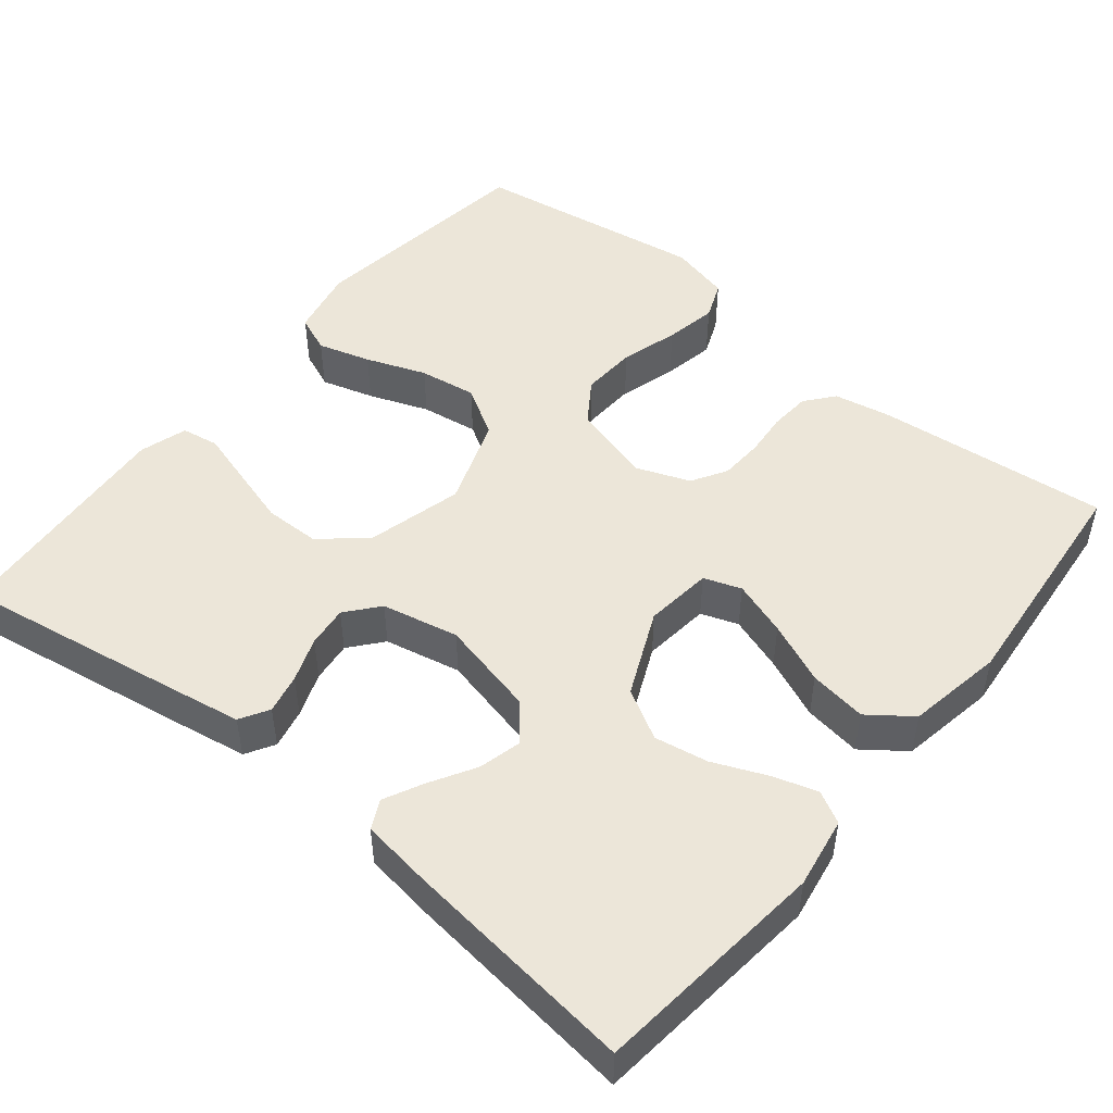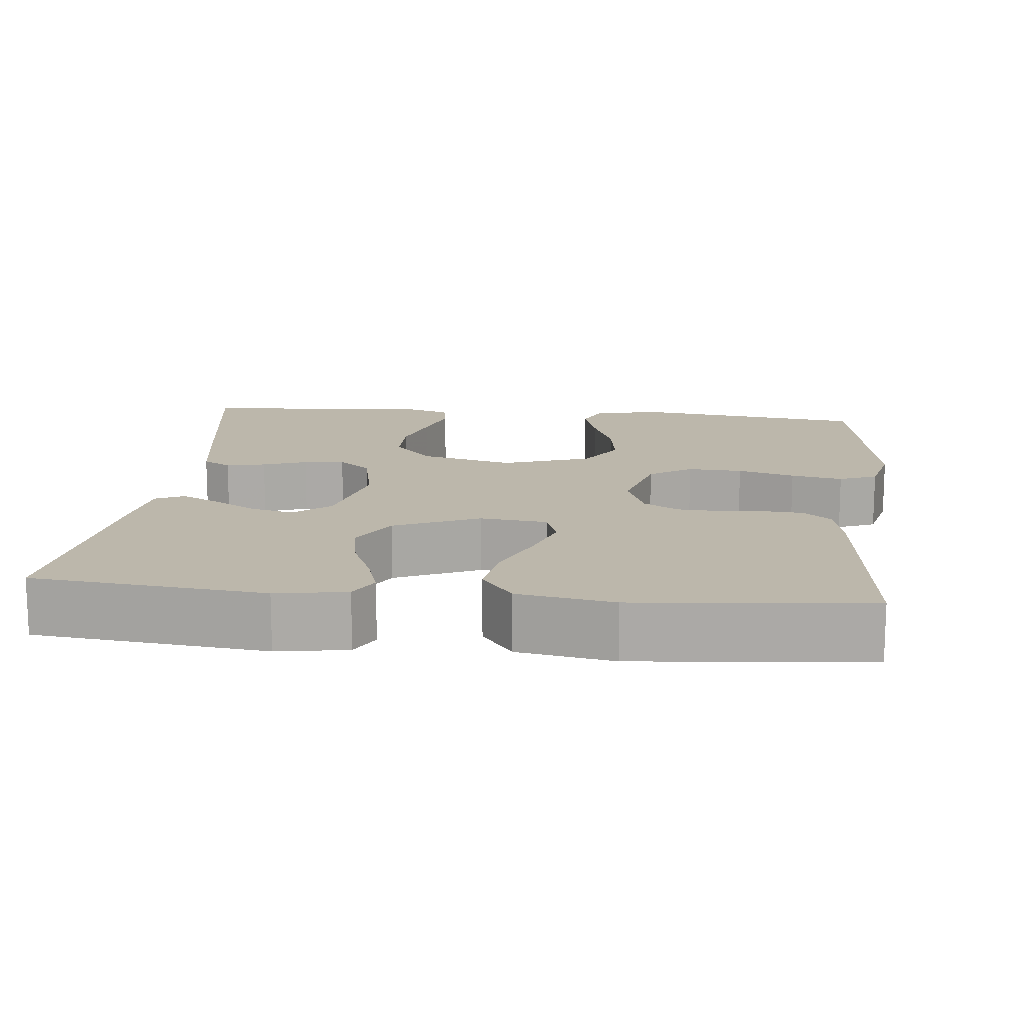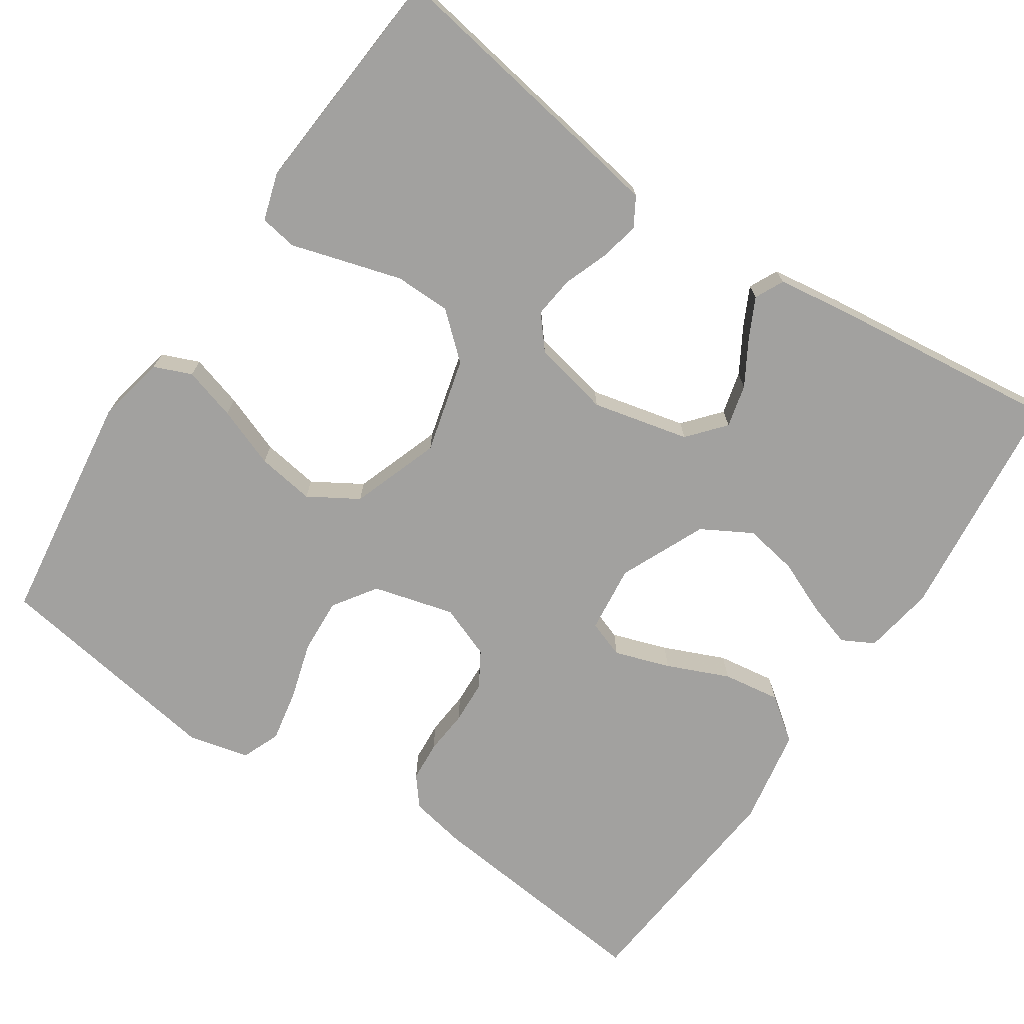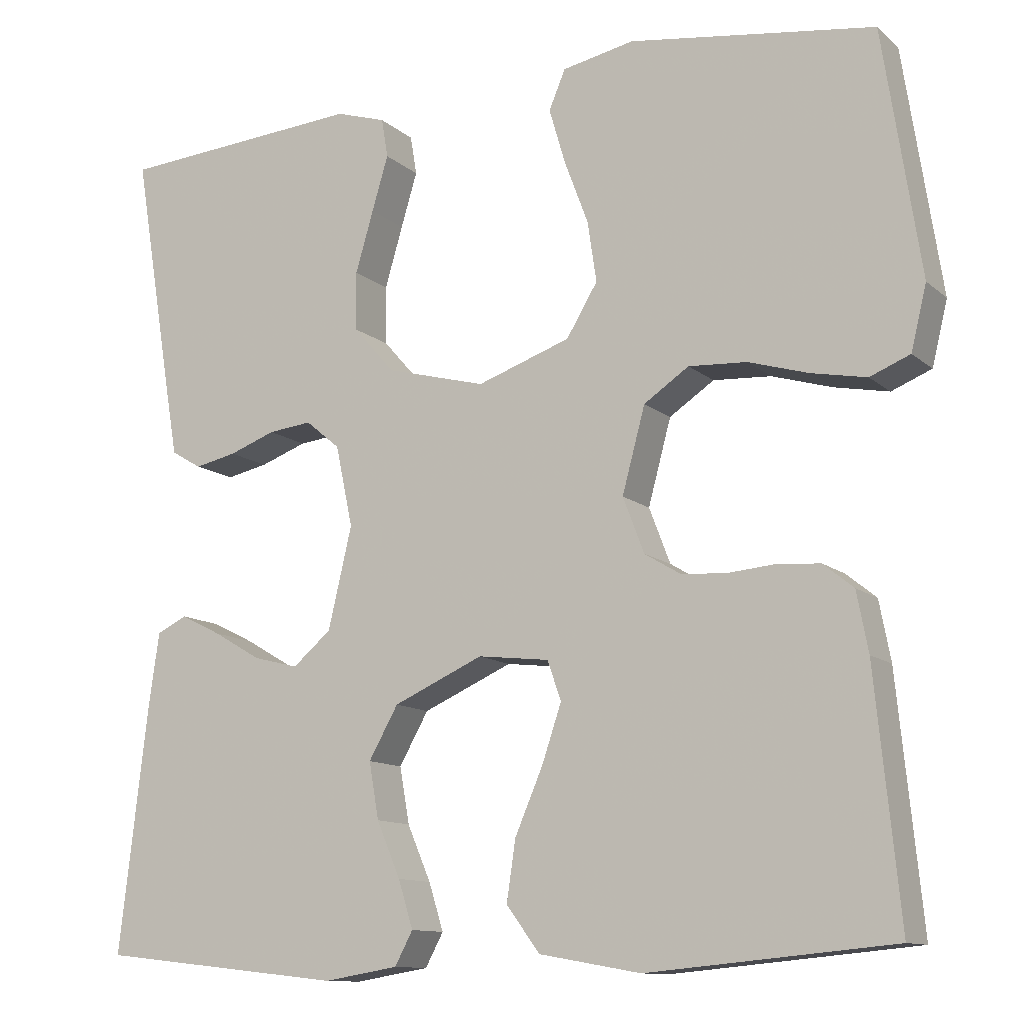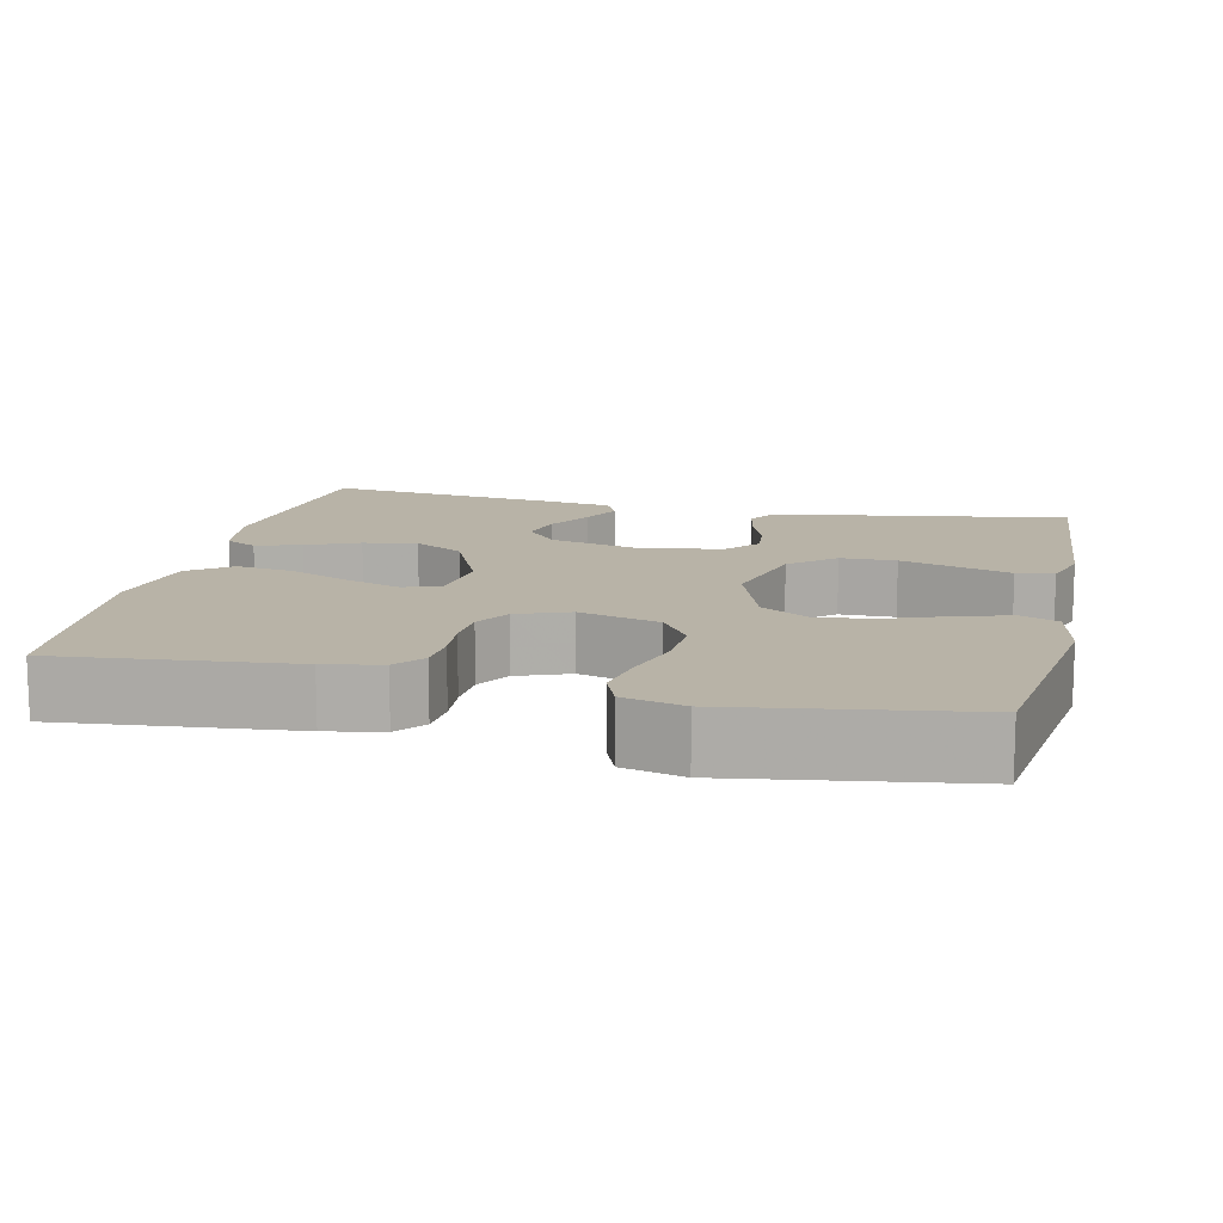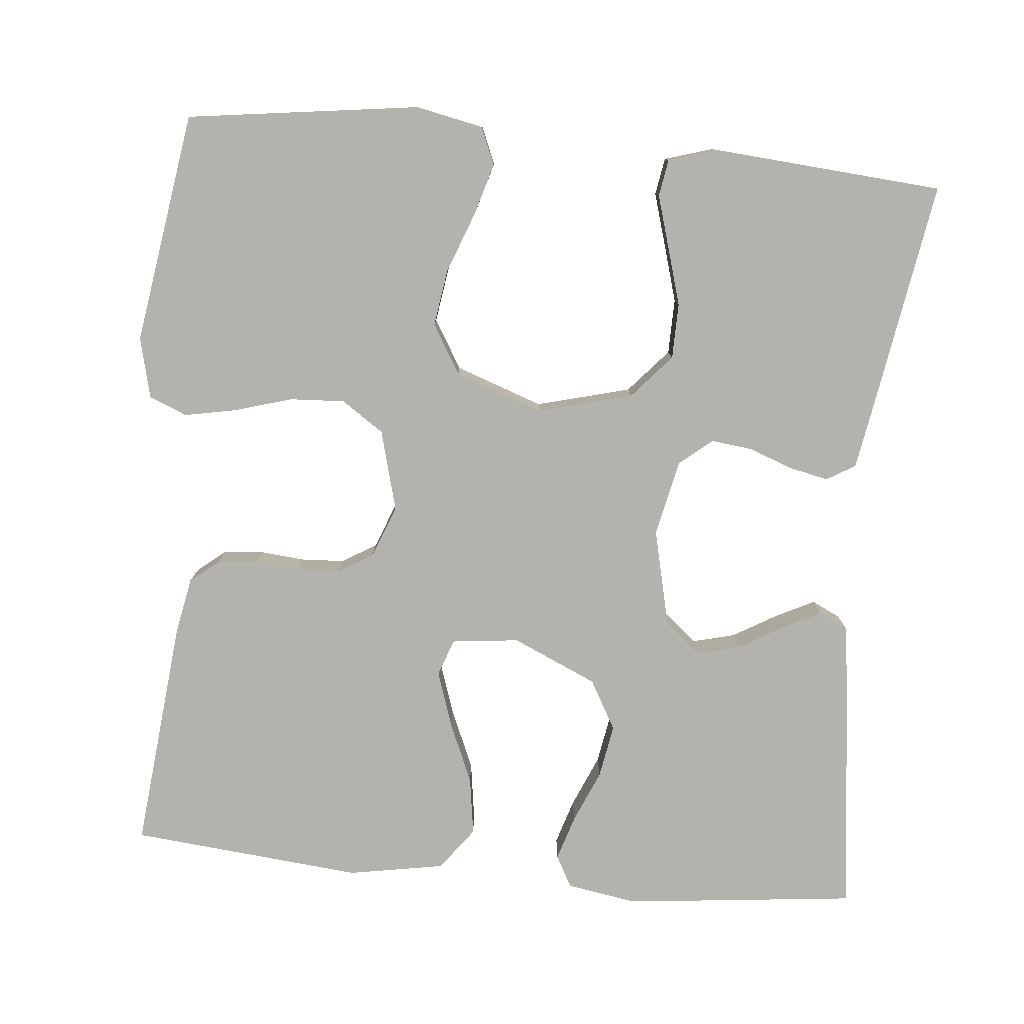
<metadata>
{"format":"obj","ext":"obj","renderer":"f3d","projection":"perspective","resolution":1024,"background":"white","views":[{"elev":49.2,"azim":129.1,"up":"+Y"},{"elev":14.4,"azim":-174.1,"up":"+Y"},{"elev":-72.2,"azim":56.1,"up":"+Y"},{"elev":-11.6,"azim":-151.9,"up":"+Z"},{"elev":12.9,"azim":-77.2,"up":"+Y"},{"elev":-79.6,"azim":-5.4,"up":"+Y"}]}
</metadata>
<code>
v 0.5 0.07 0.5
v 0.451 0.07 0.2
v 0.437 0.07 0.118
v 0.4 0.07 0.096
v 0.349 0.07 0.107
v 0.292 0.07 0.128
v 0.239 0.07 0.134
v 0.197 0.07 0.099
v 0.176 0.07 0
v 0.205 0.07 -0.124
v 0.252 0.07 -0.164
v 0.307 0.07 -0.15
v 0.365 0.07 -0.116
v 0.415 0.07 -0.091
v 0.452 0.07 -0.109
v 0.465 0.07 -0.2
v 0.5 0.07 -0.5
v 0.2 0.07 -0.533
v 0.109 0.07 -0.518
v 0.087 0.07 -0.477
v 0.105 0.07 -0.419
v 0.134 0.07 -0.351
v 0.146 0.07 -0.282
v 0.11 0.07 -0.218
v 0 0.07 -0.169
v -0.087 0.07 -0.179
v -0.104 0.07 -0.227
v -0.08 0.07 -0.298
v -0.046 0.07 -0.377
v -0.035 0.07 -0.451
v -0.076 0.07 -0.506
v -0.2 0.07 -0.528
v -0.5 0.07 -0.5
v -0.47 0.07 -0.2
v -0.456 0.07 -0.127
v -0.419 0.07 -0.097
v -0.367 0.07 -0.093
v -0.31 0.07 -0.098
v -0.254 0.07 -0.095
v -0.209 0.07 -0.068
v -0.183 0.07 0
v -0.211 0.07 0.104
v -0.266 0.07 0.141
v -0.337 0.07 0.137
v -0.411 0.07 0.115
v -0.478 0.07 0.102
v -0.527 0.07 0.122
v -0.546 0.07 0.2
v -0.5 0.07 0.5
v -0.2 0.07 0.541
v -0.112 0.07 0.523
v -0.092 0.07 0.475
v -0.112 0.07 0.407
v -0.141 0.07 0.33
v -0.152 0.07 0.256
v -0.114 0.07 0.193
v 0 0.07 0.153
v 0.122 0.07 0.185
v 0.172 0.07 0.242
v 0.173 0.07 0.314
v 0.151 0.07 0.389
v 0.131 0.07 0.456
v 0.139 0.07 0.504
v 0.2 0.07 0.523
v 0.5 0 0.5
v 0.451 0 0.2
v 0.437 0 0.118
v 0.4 0 0.096
v 0.349 0 0.107
v 0.292 0 0.128
v 0.239 0 0.134
v 0.197 0 0.099
v 0.176 0 0
v 0.205 0 -0.124
v 0.252 0 -0.164
v 0.307 0 -0.15
v 0.365 0 -0.116
v 0.415 0 -0.091
v 0.452 0 -0.109
v 0.465 0 -0.2
v 0.5 0 -0.5
v 0.2 0 -0.533
v 0.109 0 -0.518
v 0.087 0 -0.477
v 0.105 0 -0.419
v 0.134 0 -0.351
v 0.146 0 -0.282
v 0.11 0 -0.218
v 0 0 -0.169
v -0.087 0 -0.179
v -0.104 0 -0.227
v -0.08 0 -0.298
v -0.046 0 -0.377
v -0.035 0 -0.451
v -0.076 0 -0.506
v -0.2 0 -0.528
v -0.5 0 -0.5
v -0.47 0 -0.2
v -0.456 0 -0.127
v -0.419 0 -0.097
v -0.367 0 -0.093
v -0.31 0 -0.098
v -0.254 0 -0.095
v -0.209 0 -0.068
v -0.183 0 0
v -0.211 0 0.104
v -0.266 0 0.141
v -0.337 0 0.137
v -0.411 0 0.115
v -0.478 0 0.102
v -0.527 0 0.122
v -0.546 0 0.2
v -0.5 0 0.5
v -0.2 0 0.541
v -0.112 0 0.523
v -0.092 0 0.475
v -0.112 0 0.407
v -0.141 0 0.33
v -0.152 0 0.256
v -0.114 0 0.193
v 0 0 0.153
v 0.122 0 0.185
v 0.172 0 0.242
v 0.173 0 0.314
v 0.151 0 0.389
v 0.131 0 0.456
v 0.139 0 0.504
v 0.2 0 0.523
f 61 62 63 64
f 60 61 64 1
f 59 60 1 2
f 58 59 2 3
f 51 52 53 54
f 49 50 51 54
f 49 54 55
f 48 49 55 56
f 44 45 46 47
f 44 47 48 56
f 35 36 37 38
f 35 38 39
f 34 35 39
f 33 34 39
f 32 33 39 40
f 28 29 30 31
f 27 28 31 32
f 19 20 21 22
f 19 22 23
f 18 19 23
f 17 18 23
f 16 17 23 24
f 12 13 14 15
f 12 15 16 24
f 3 4 5 6
f 3 6 7
f 58 3 7
f 57 58 7 8
f 43 44 56
f 42 43 56 57
f 41 42 57 8
f 27 32 40 41
f 26 27 41
f 25 26 41 8
f 11 12 24
f 10 11 24 25
f 9 10 25
f 8 9 25
f 128 127 126 125
f 65 128 125 124
f 66 65 124 123
f 67 66 123 122
f 118 117 116 115
f 118 115 114 113
f 119 118 113
f 120 119 113 112
f 111 110 109 108
f 120 112 111 108
f 102 101 100 99
f 103 102 99
f 103 99 98
f 103 98 97
f 104 103 97 96
f 95 94 93 92
f 96 95 92 91
f 86 85 84 83
f 87 86 83
f 87 83 82
f 87 82 81
f 88 87 81 80
f 79 78 77 76
f 88 80 79 76
f 70 69 68 67
f 71 70 67
f 71 67 122
f 72 71 122 121
f 120 108 107
f 121 120 107 106
f 72 121 106 105
f 105 104 96 91
f 105 91 90
f 72 105 90 89
f 88 76 75
f 89 88 75 74
f 89 74 73
f 89 73 72
f 1 65 66 2
f 2 66 67 3
f 3 67 68 4
f 4 68 69 5
f 5 69 70 6
f 6 70 71 7
f 7 71 72 8
f 8 72 73 9
f 9 73 74 10
f 10 74 75 11
f 11 75 76 12
f 12 76 77 13
f 13 77 78 14
f 14 78 79 15
f 15 79 80 16
f 16 80 81 17
f 17 81 82 18
f 18 82 83 19
f 19 83 84 20
f 20 84 85 21
f 21 85 86 22
f 22 86 87 23
f 23 87 88 24
f 24 88 89 25
f 25 89 90 26
f 26 90 91 27
f 27 91 92 28
f 28 92 93 29
f 29 93 94 30
f 30 94 95 31
f 31 95 96 32
f 32 96 97 33
f 33 97 98 34
f 34 98 99 35
f 35 99 100 36
f 36 100 101 37
f 37 101 102 38
f 38 102 103 39
f 39 103 104 40
f 40 104 105 41
f 41 105 106 42
f 42 106 107 43
f 43 107 108 44
f 44 108 109 45
f 45 109 110 46
f 46 110 111 47
f 47 111 112 48
f 48 112 113 49
f 49 113 114 50
f 50 114 115 51
f 51 115 116 52
f 52 116 117 53
f 53 117 118 54
f 54 118 119 55
f 55 119 120 56
f 56 120 121 57
f 57 121 122 58
f 58 122 123 59
f 59 123 124 60
f 60 124 125 61
f 61 125 126 62
f 62 126 127 63
f 63 127 128 64
f 64 128 65 1

</code>
